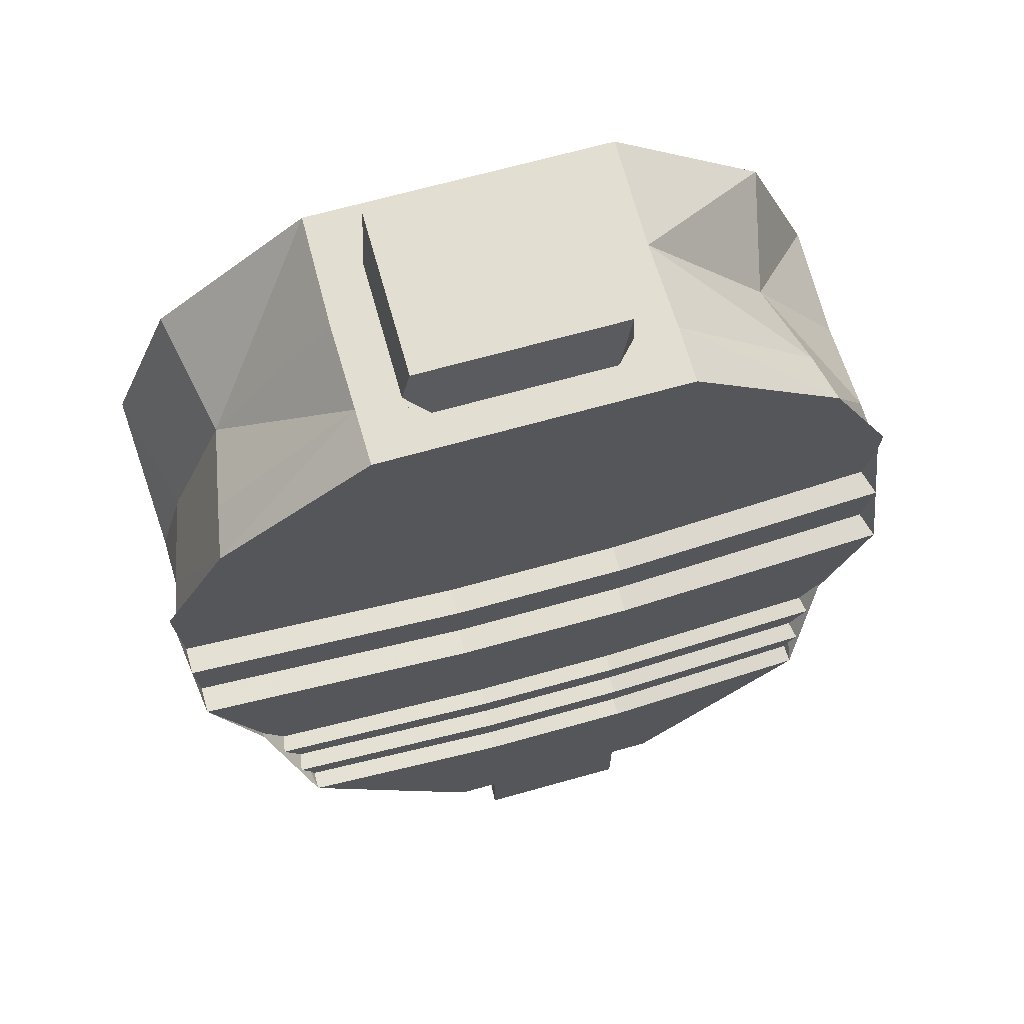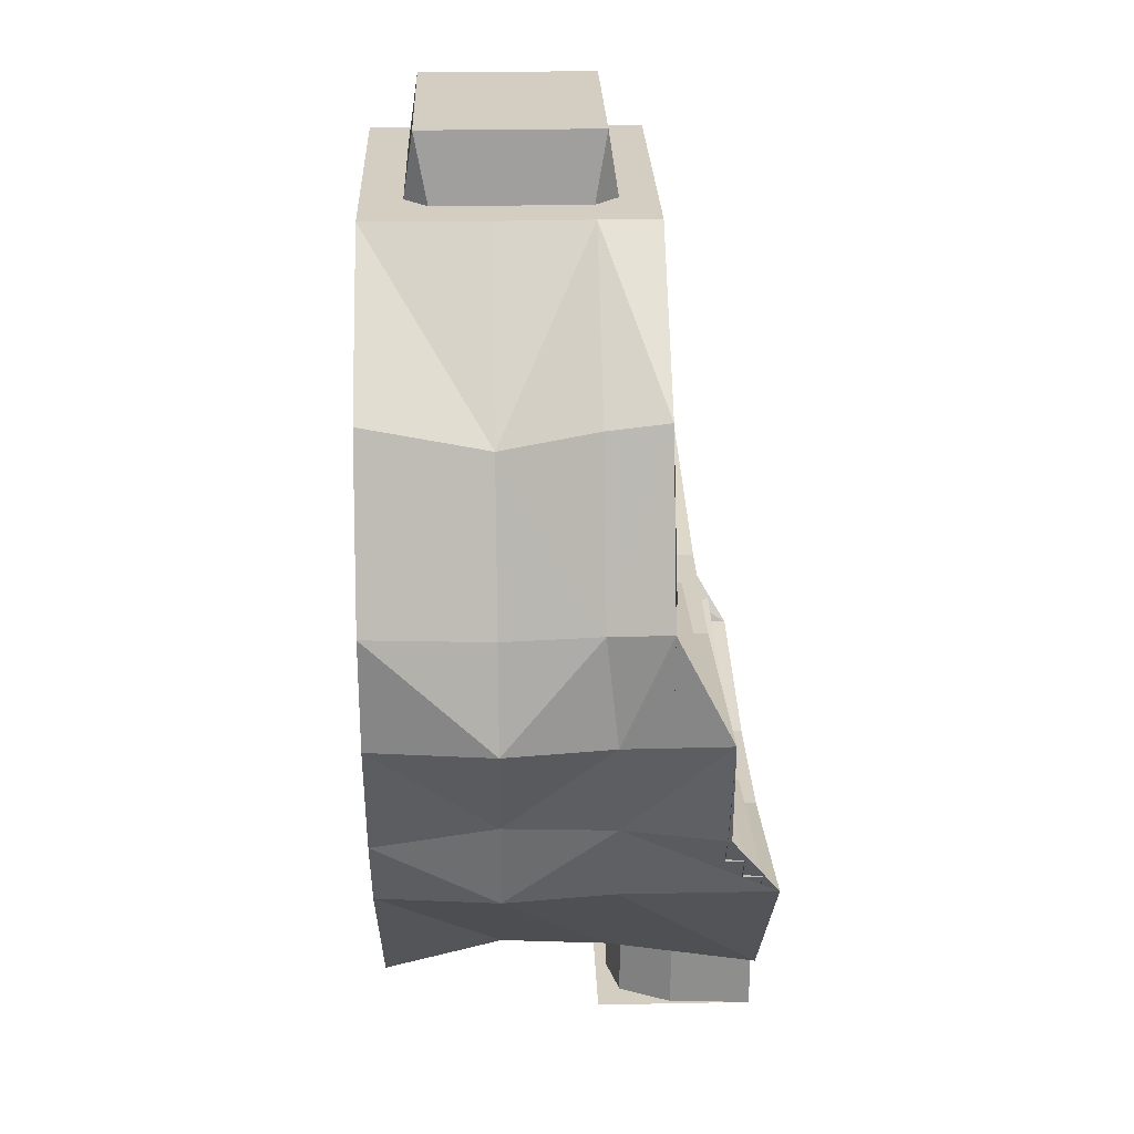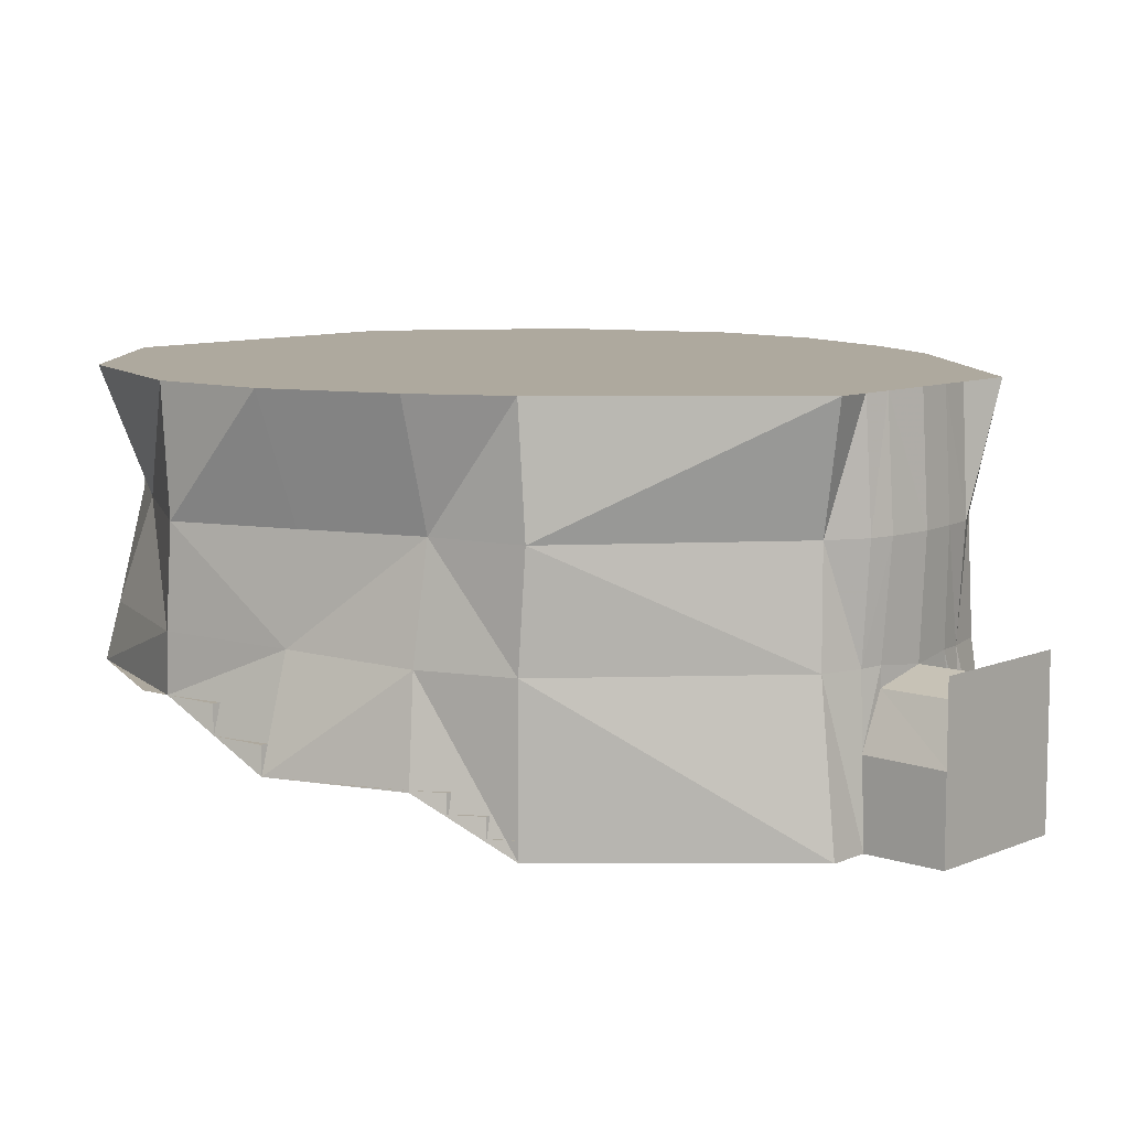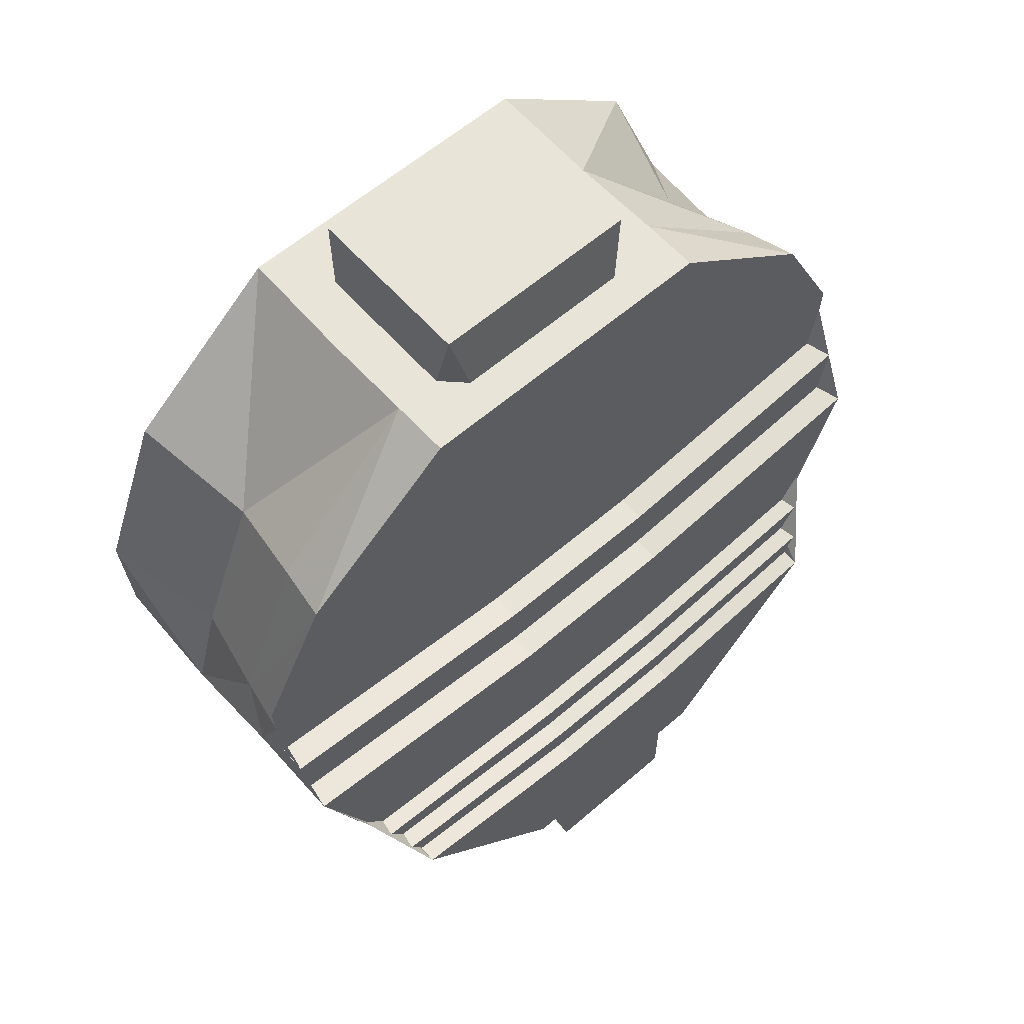
<metadata>
{"format":"obj","ext":"obj","renderer":"f3d","projection":"perspective","resolution":1024,"background":"white","views":[{"elev":67.9,"azim":-15.7,"up":"+Z"},{"elev":25.0,"azim":-91.9,"up":"+Z"},{"elev":9.0,"azim":131.7,"up":"+Y"},{"elev":60.6,"azim":-41.3,"up":"+Z"}]}
</metadata>
<code>
v 833 618 1273
v 811 290 1239
v 833 271 1273
v 811 599 1239
v 795 303 1273
v 795 586 1273
v 777 618 1273
v 630 599 1239
v 777 599 1239
v 630 618 1273
v 484 599 1239
v 484 618 1273
v 468 599 1239
v 468 618 1273
v 630 586 1273
v 777 586 1273
v 468 586 1273
v 484 586 1273
v 449 599 1239
v 427 271 1273
v 449 290 1239
v 427 618 1273
v 465 586 1273
v 465 303 1273
v 777 290 1239
v 630 271 1273
v 777 271 1273
v 630 290 1239
v 794 290 1239
v 794 271 1273
v 484 271 1273
v 484 290 1239
f 1 2 3
f 1 4 2
f 4 5 2
f 4 6 5
f 7 8 9
f 7 10 8
f 10 11 8
f 10 12 11
f 12 13 11
f 12 14 13
f 9 8 15
f 9 15 16
f 11 13 17
f 11 17 18
f 8 18 15
f 8 11 18
f 19 20 21
f 19 22 20
f 23 19 21
f 23 21 24
f 25 26 27
f 25 28 26
f 29 25 27
f 29 27 30
f 28 31 26
f 28 32 31
v 484 290 1239
v 468 271 1273
v 484 271 1273
v 468 290 1239
v 484 303 1273
v 468 303 1273
v 630 303 1273
v 630 290 1239
v 777 303 1273
v 777 290 1239
v 794 303 1273
v 794 290 1239
v 630 290 1239
v 484 303 1273
v 630 303 1273
v 484 290 1239
v 777 290 1239
v 777 303 1273
v 630 271 1273
v 484 271 1273
v 777 271 1273
v 484 290 1239
v 468 303 1273
v 484 303 1273
v 468 290 1239
v 484 271 1273
v 468 271 1273
v 794 290 1239
v 777 303 1273
v 794 303 1273
v 777 290 1239
v 794 271 1273
f 33 34 35
f 33 36 34
f 37 36 33
f 37 38 36
f 39 37 33
f 39 33 40
f 41 39 40
f 41 40 42
f 43 41 42
f 43 42 44
f 45 46 47
f 45 48 46
f 49 45 47
f 49 47 50
f 51 48 45
f 51 52 48
f 53 45 49
f 53 51 45
f 54 55 56
f 54 57 55
f 58 57 54
f 58 59 57
f 60 61 62
f 60 63 61
f 64 63 60
v 465 303 1273
v 449 599 1239
v 465 586 1273
v 449 290 1239
v 427 618 1273
v 427 271 1273
v 630 586 1273
v 484 599 1239
v 630 599 1239
v 484 586 1273
v 777 586 1273
v 777 599 1239
v 484 618 1273
v 630 618 1273
v 777 618 1273
v 484 586 1273
v 468 599 1239
v 484 599 1239
v 468 586 1273
v 468 618 1273
v 484 618 1273
v 794 586 1273
v 777 599 1239
v 794 599 1239
v 777 586 1273
v 777 618 1273
v 794 618 1273
v 811 290 1239
v 795 586 1273
v 811 599 1239
v 795 303 1273
v 833 271 1273
f 65 66 67
f 65 68 66
f 68 69 66
f 68 70 69
f 71 72 73
f 71 74 72
f 75 71 73
f 75 73 76
f 73 72 77
f 73 77 78
f 76 73 78
f 76 78 79
f 80 81 82
f 80 83 81
f 82 81 84
f 82 84 85
f 86 87 88
f 86 89 87
f 88 87 90
f 88 90 91
f 92 93 94
f 92 95 93
f 96 92 94
v 794 271 1273
v 777 271 1273
v 777 290 1239
v 833 271 1273
v 811 599 1239
v 833 618 1273
v 838 290 1237
v 811 313 1237
v 833 308 1237
v 811 290 1237
v 811 267 1237
v 833 271 1237
v 790 308 1237
v 784 290 1237
v 790 271 1237
v 476 290 1237
v 449 267 1237
v 449 290 1237
v 470 271 1237
v 449 313 1237
v 470 308 1237
v 427 271 1237
v 422 290 1237
v 427 308 1237
v 422 600 1237
v 449 577 1237
v 427 581 1237
v 449 600 1237
v 449 623 1237
v 427 618 1237
v 470 581 1237
v 476 600 1237
f 97 98 99
f 100 101 102
f 103 104 105
f 103 106 104
f 103 107 106
f 103 108 107
f 106 109 104
f 106 110 109
f 106 111 110
f 106 107 111
f 112 113 114
f 112 115 113
f 116 112 114
f 116 117 112
f 114 113 118
f 114 118 119
f 120 114 119
f 120 116 114
f 121 122 123
f 121 124 122
f 121 125 124
f 121 126 125
f 124 127 122
f 124 128 127
v 449 600 1237
v 470 618 1237
v 476 600 1237
v 449 623 1237
v 811 600 1237
v 833 618 1237
v 838 600 1237
v 811 623 1237
v 833 581 1237
v 811 577 1237
v 784 600 1237
v 790 618 1237
v 790 581 1237
v 811 313 1273
v 790 308 1237
v 790 308 1273
v 811 313 1237
v 833 308 1237
v 833 308 1273
v 449 313 1237
v 427 308 1273
v 449 313 1273
v 427 308 1237
v 470 308 1273
v 470 308 1237
v 449 577 1273
v 470 581 1237
v 470 581 1273
v 449 577 1237
v 427 581 1237
v 427 581 1273
f 129 130 131
f 129 132 130
f 133 134 135
f 133 136 134
f 137 133 135
f 137 138 133
f 139 136 133
f 138 139 133
f 139 140 136
f 138 141 139
f 142 143 144
f 142 145 143
f 142 146 145
f 142 147 146
f 148 149 150
f 148 151 149
f 152 148 150
f 152 153 148
f 154 155 156
f 154 157 155
f 154 158 157
f 154 159 158
v 811 577 1237
v 833 581 1273
v 811 577 1273
v 833 581 1237
v 790 581 1273
v 790 581 1237
v 784 290 1273
v 790 308 1237
v 784 290 1237
v 790 308 1273
v 790 271 1237
v 790 271 1273
v 470 271 1273
v 476 290 1237
v 476 290 1273
v 470 271 1237
v 470 308 1273
v 470 308 1237
v 476 600 1269
v 470 581 1237
v 476 600 1237
v 470 581 1273
v 470 618 1237
v 470 618 1273
v 790 618 1273
v 784 600 1237
v 784 600 1269
v 790 618 1237
v 790 581 1273
v 790 581 1237
f 160 161 162
f 160 163 161
f 164 160 162
f 164 165 160
f 166 167 168
f 166 169 167
f 166 168 170
f 166 170 171
f 172 173 174
f 172 175 173
f 173 176 174
f 173 177 176
f 178 179 180
f 178 181 179
f 178 180 182
f 178 182 183
f 184 185 186
f 184 187 185
f 185 188 186
f 185 189 188
v 838 290 1273
v 833 308 1237
v 833 308 1273
v 838 290 1237
v 833 271 1237
v 833 271 1273
v 422 290 1237
v 427 271 1273
v 422 290 1273
v 427 271 1237
v 427 308 1273
v 427 308 1237
v 422 600 1273
v 427 581 1237
v 427 581 1273
v 422 600 1237
v 427 618 1237
v 427 618 1273
v 838 600 1237
v 833 618 1273
v 838 600 1273
v 833 618 1237
v 833 581 1273
v 833 581 1237
v 740 200 68
v 744 76 -59
v 744 76 60
v 740 198 -59
v 704 278 67
v 704 278 -59
v 632 299 60
v 632 299 -59
f 190 191 192
f 190 193 191
f 190 194 193
f 190 195 194
f 196 197 198
f 196 199 197
f 200 196 198
f 200 201 196
f 202 203 204
f 202 205 203
f 202 206 205
f 202 207 206
f 208 209 210
f 208 211 209
f 212 208 210
f 212 213 208
f 214 215 216
f 214 217 215
f 218 217 214
f 218 219 217
f 220 219 218
f 220 221 219
v 559 280 67
v 632 299 -59
v 632 299 60
v 559 280 -59
v 522 201 67
v 522 201 -59
v 515 76 60
v 515 76 -59
v 154 242 1078
v 70 330 819
v 169 330 1062
v 53 242 828
v 193 469 1026
v 101 469 798
v 392 330 1273
v 393 242 1273
v 390 469 1273
v 393 648 1273
v 154 648 1078
v 53 648 828
v 393 242 1273
v 460 330 1273
v 460 242 1273
v 392 330 1273
v 494 242 1273
v 494 296 1273
v 768 242 1273
v 768 296 1273
v 800 242 1273
v 800 330 1273
v 867 242 1273
v 867 330 1273
f 222 223 224
f 222 225 223
f 226 225 222
f 226 227 225
f 228 227 226
f 228 229 227
f 230 231 232
f 230 233 231
f 231 234 232
f 231 235 234
f 236 230 232
f 236 232 234
f 236 237 230
f 236 234 238
f 239 238 234
f 239 234 240
f 235 240 234
f 235 241 240
f 242 243 244
f 242 245 243
f 243 246 244
f 243 247 246
f 247 248 246
f 247 249 248
f 249 250 248
f 249 251 250
f 251 252 250
f 251 253 252
v 392 330 1273
v 460 554 1273
v 460 330 1273
v 390 469 1273
v 460 648 1273
v 393 648 1273
v 494 588 1273
v 471 573 1374
v 471 442 1374
v 460 442 1273
v 471 312 1374
v 494 296 1273
v 790 573 1374
v 768 588 1273
v 790 442 1374
v 790 312 1374
v 800 554 1273
v 800 442 1273
v 800 330 1273
v 768 296 1273
v 867 330 1273
v 864 469 1273
v 494 648 1273
v 768 648 1273
v 800 648 1273
v 867 648 1273
v 1207 326 826
v 1106 242 1078
v 1092 323 1063
v 1207 242 828
v 1061 469 1026
v 1204 469 818
f 254 255 256
f 254 257 255
f 257 258 255
f 257 259 258
f 258 260 255
f 255 260 261
f 255 261 262
f 262 256 263
f 255 262 263
f 262 264 256
f 264 265 256
f 260 266 261
f 266 262 261
f 260 267 266
f 268 264 262
f 266 268 262
f 268 269 264
f 267 270 266
f 270 268 266
f 271 269 268
f 270 271 268
f 271 272 269
f 272 273 269
f 270 274 272
f 270 275 274
f 258 276 260
f 276 267 260
f 276 277 267
f 277 270 267
f 277 278 270
f 278 275 270
f 278 279 275
f 280 281 282
f 280 283 281
f 280 282 284
f 280 284 285
v 1207 242 828
v 1207 326 826
v 1158 317 655
v 1198 159 660
v 1204 469 818
v 1145 469 645
v 1198 648 660
v 1207 648 828
v 1131 648 475
v 1084 469 477
v 1060 648 349
v 1057 469 339
v 1060 306 349
v 1107 306 481
v 1060 76 349
v 1125 156 472
v 1198 159 660
v 1125 156 472
v 1106 242 1078
v 867 330 1273
v 1092 323 1063
v 867 242 1273
v 864 469 1273
v 1061 469 1026
v 1106 648 1078
v 867 648 1273
v 1207 648 828
v 1204 469 818
v 62 159 660
v 154 306 481
v 62 313 659
v 134 153 472
f 286 287 288
f 289 286 288
f 288 287 290
f 288 290 291
f 290 292 291
f 290 293 292
f 291 292 294
f 291 294 295
f 288 291 295
f 295 294 296
f 295 296 297
f 298 295 297
f 298 299 295
f 288 295 299
f 300 299 298
f 300 301 299
f 302 288 299
f 302 299 303
f 304 305 306
f 304 307 305
f 306 305 308
f 306 308 309
f 308 310 309
f 308 311 310
f 309 310 312
f 309 312 313
f 314 315 316
f 314 317 315
v 62 313 659
v 170 469 477
v 59 469 650
v 154 306 481
v 70 330 819
v 53 242 828
v 62 159 660
v 101 469 798
v 197 469 339
v 200 306 349
v 200 76 349
v 134 153 472
v 129 648 475
v 200 648 349
v 62 648 660
v 53 648 828
v 1060 648 349
v 62 648 660
v 129 648 475
v 200 648 349
v 455 648 60
v 805 648 60
v 1207 648 828
v 1198 648 660
v 1131 648 475
v 154 648 1078
v 1106 648 1078
v 867 648 1273
v 393 648 1273
v 200 306 349
v 455 76 60
v 465 306 91
f 318 319 320
f 318 321 319
f 322 318 320
f 323 318 322
f 323 324 318
f 322 320 325
f 321 326 319
f 321 327 326
f 321 328 327
f 321 329 328
f 326 330 319
f 326 331 330
f 319 332 320
f 319 330 332
f 320 333 325
f 320 332 333
f 334 333 335
f 334 335 336
f 334 336 337
f 334 337 338
f 334 338 339
f 334 340 333
f 334 341 340
f 334 342 341
f 343 333 340
f 343 340 344
f 345 343 344
f 345 346 343
f 347 348 349
v 200 306 349
v 200 76 349
v 455 76 60
v 197 469 339
v 465 306 91
v 468 469 98
v 200 648 349
v 455 648 60
v 468 469 98
v 527 306 74
v 526 469 64
v 465 306 91
v 455 76 60
v 515 76 60
v 455 648 60
v 524 648 74
v 744 76 60
v 795 306 91
v 736 306 74
v 805 76 60
v 786 469 98
v 733 469 65
v 698 469 57
v 704 307 67
v 632 299 60
v 633 469 51
v 566 307 66
v 574 469 57
v 527 306 74
v 526 469 64
v 740 200 68
v 704 278 67
f 350 351 352
f 353 350 354
f 353 354 355
f 355 356 353
f 355 357 356
f 358 359 360
f 358 361 359
f 362 359 361
f 362 363 359
f 360 364 358
f 360 365 364
f 366 367 368
f 366 369 367
f 368 367 370
f 368 370 371
f 368 371 372
f 368 372 373
f 372 374 373
f 372 375 374
f 375 376 374
f 375 377 376
f 377 378 376
f 377 379 378
f 380 368 373
f 380 373 381
v 805 76 60
v 1060 306 349
v 795 306 91
v 1060 76 349
v 1057 469 339
v 786 469 98
v 805 648 60
v 1060 648 349
v 704 307 67
v 632 299 60
v 704 278 67
v 566 307 66
v 559 280 67
v 522 201 67
v 527 306 74
v 786 469 98
v 736 648 74
v 733 469 65
v 805 648 60
v 700 648 67
v 698 469 57
v 633 469 51
v 635 648 60
v 574 469 57
v 576 648 66
v 526 469 64
v 524 648 74
v 515 76 60
v 744 76 -59
v 515 76 -59
v 744 76 60
v 516 76 307
f 382 383 384
f 382 385 383
f 384 383 386
f 384 386 387
f 386 388 387
f 386 389 388
f 390 391 392
f 391 393 394
f 393 395 394
f 393 396 395
f 397 398 399
f 397 400 398
f 399 398 401
f 399 401 402
f 401 403 402
f 401 404 403
f 404 405 403
f 404 406 405
f 406 407 405
f 406 408 407
f 409 410 411
f 409 412 410
f 413 412 409
v 516 76 307
v 744 76 307
v 744 76 60
v 816 76 316
v 443 76 316
v 515 76 60
v 805 76 60
v 744 76 60
v 1060 76 349
v 455 76 60
v 200 76 349
v 515 76 60
v 790 312 1374
v 494 296 1273
v 471 312 1374
v 768 296 1273
v 795 242 960
v 437 242 1166
v 842 242 1155
v 467 242 967
v 243 242 982
v 1015 242 985
v 1106 242 1078
v 867 242 1273
v 393 242 1273
v 154 242 1078
v 50 242 881
v 484 242 839
v 774 242 836
v 1209 242 874
f 414 415 416
f 416 415 417
f 418 414 419
f 417 420 421
f 417 422 420
f 418 423 424
f 425 423 418
f 426 427 428
f 426 429 427
f 430 431 432
f 430 433 431
f 431 433 434
f 435 430 432
f 436 435 432
f 436 432 437
f 438 432 431
f 438 437 432
f 438 431 434
f 438 434 439
f 440 439 434
f 441 434 433
f 441 440 434
f 442 433 430
f 442 441 433
f 443 430 435
f 443 442 430
f 443 435 436
v 510 159 474
v 62 159 660
v 492 159 611
v 118 159 506
v 751 159 476
v 768 159 611
v 1198 159 660
v 1149 159 526
v 492 242 695
v 50 242 881
v 484 242 839
v 57 242 744
v 768 242 695
v 484 242 839
v 774 242 836
v 492 242 695
v 768 242 695
v 1209 242 874
v 1203 242 744
v 774 242 836
v 1203 200 744
v 768 200 611
v 768 200 695
v 1198 200 660
v 768 200 695
v 492 200 611
v 492 200 695
v 768 200 611
v 492 200 695
v 62 200 660
v 57 200 744
v 492 200 611
f 444 445 446
f 444 447 445
f 448 444 446
f 448 446 449
f 448 449 450
f 448 450 451
f 452 453 454
f 452 455 453
f 456 457 458
f 456 459 457
f 460 461 462
f 460 463 461
f 464 465 466
f 464 467 465
f 468 469 470
f 468 471 469
f 472 473 474
f 472 475 473
v 510 159 474
v 158 159 425
v 118 159 506
v 516 159 391
v 751 159 476
v 516 159 391
v 510 159 474
v 744 159 391
v 744 159 391
v 1149 159 526
v 1104 159 428
v 751 159 476
v 1104 132 428
v 744 132 349
v 744 132 391
v 1080 132 385
v 744 132 391
v 516 132 349
v 516 132 391
v 744 132 349
v 516 132 391
v 179 132 387
v 158 132 425
v 516 132 349
v 516 104 349
v 200 104 349
v 179 104 387
v 516 104 307
v 744 104 349
v 516 104 307
v 516 104 349
v 744 104 307
f 476 477 478
f 476 479 477
f 480 481 482
f 480 483 481
f 484 485 486
f 484 487 485
f 488 489 490
f 488 491 489
f 492 493 494
f 492 495 493
f 496 497 498
f 496 499 497
f 500 501 502
f 500 503 501
f 504 505 506
f 504 507 505
v 1080 104 385
v 744 104 307
v 744 104 349
v 1060 104 349
v 1080 132 385
v 744 132 349
v 1080 104 385
v 744 76 307
v 744 104 307
v 1060 76 349
v 492 200 611
v 62 159 660
v 62 200 660
v 492 159 611
v 768 200 611
v 492 159 611
v 492 200 611
v 768 159 611
v 1198 200 660
v 768 159 611
v 768 200 611
v 1198 159 660
v 492 242 695
v 57 200 744
v 57 242 744
v 492 200 695
v 768 242 695
v 492 200 695
v 492 242 695
v 768 200 695
f 508 509 510
f 508 511 509
f 512 510 513
f 512 514 510
f 511 515 516
f 511 517 515
f 518 519 520
f 518 521 519
f 522 523 524
f 522 525 523
f 526 527 528
f 526 529 527
f 530 531 532
f 530 533 531
f 534 535 536
f 534 537 535
v 1203 242 744
v 768 200 695
v 768 242 695
v 1203 200 744
v 516 159 391
v 158 132 425
v 158 159 425
v 516 132 391
v 744 159 391
v 516 132 391
v 516 159 391
v 744 132 391
v 1104 159 428
v 744 132 391
v 744 159 391
v 1104 132 428
v 516 132 349
v 179 104 387
v 179 132 387
v 516 104 349
v 744 132 349
v 516 104 349
v 516 132 349
v 744 104 349
v 516 104 307
v 200 76 349
v 200 104 349
v 516 76 307
v 744 104 307
v 516 76 307
v 516 104 307
v 744 76 307
f 538 539 540
f 538 541 539
f 542 543 544
f 542 545 543
f 546 547 548
f 546 549 547
f 550 551 552
f 550 553 551
f 554 555 556
f 554 557 555
f 558 559 560
f 558 561 559
f 562 563 564
f 562 565 563
f 566 567 568
f 566 569 567
v 744 159 391
v 1149 159 526
v 1104 159 428
v 751 159 476
v 516 159 391
v 510 159 474
v 158 159 425
v 118 159 506
v 492 242 695
v 50 242 881
v 484 242 839
v 57 242 744
v 768 242 695
v 774 242 836
v 1209 242 874
v 1203 242 744
v 393 242 1273
v 243 242 982
v 154 242 1078
v 437 242 1166
v 467 242 967
v 842 242 1155
v 867 242 1273
v 795 242 960
v 1106 242 1078
v 1015 242 985
f 570 571 572
f 570 573 571
f 573 570 574
f 573 574 575
f 575 574 576
f 575 576 577
f 578 579 580
f 578 581 579
f 582 578 580
f 582 580 583
f 582 583 584
f 582 584 585
f 586 587 588
f 586 589 587
f 589 590 587
f 586 591 589
f 586 592 591
f 593 589 591
f 593 590 589
f 594 591 592
f 594 595 591
f 595 593 591
v 515 76 -59
v 744 316 -59
v 515 316 -59
v 744 76 -59
f 596 597 598
f 596 599 597
v 632 295 233
v 698 272 -59
v 701 275 240
v 632 291 -59
v 562 276 240
v 565 274 -59
v 732 198 -59
v 736 200 240
v 526 201 240
v 529 201 -59
v 520 81 233
v 529 201 -59
v 526 201 240
v 522 81 -59
v 736 200 240
v 735 86 -59
v 740 81 233
v 732 198 -59
v 520 81 233
v 735 86 -59
v 522 81 -59
v 740 81 233
f 600 601 602
f 600 603 601
f 604 603 600
f 604 605 603
f 602 601 606
f 602 606 607
f 608 605 604
f 608 609 605
f 610 611 612
f 610 613 611
f 614 615 616
f 614 617 615
f 618 619 620
f 618 621 619

</code>
